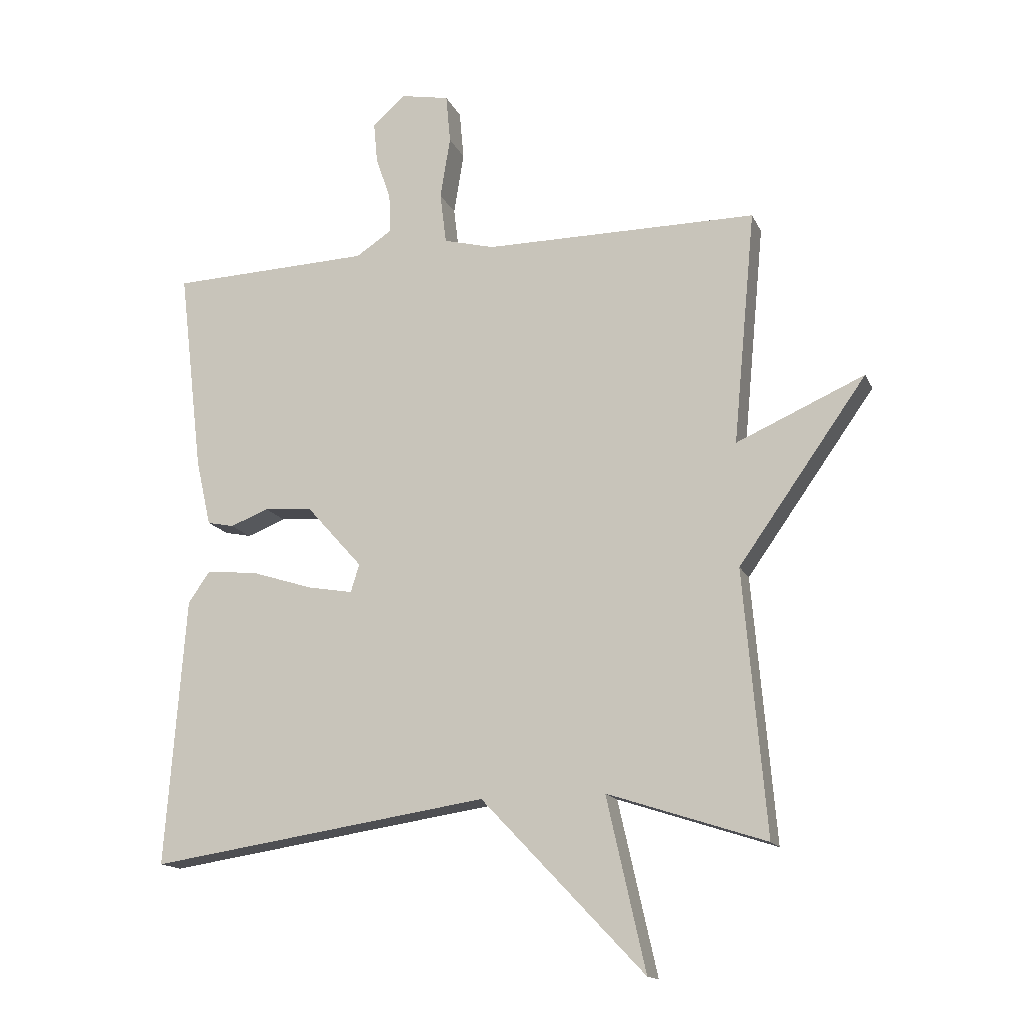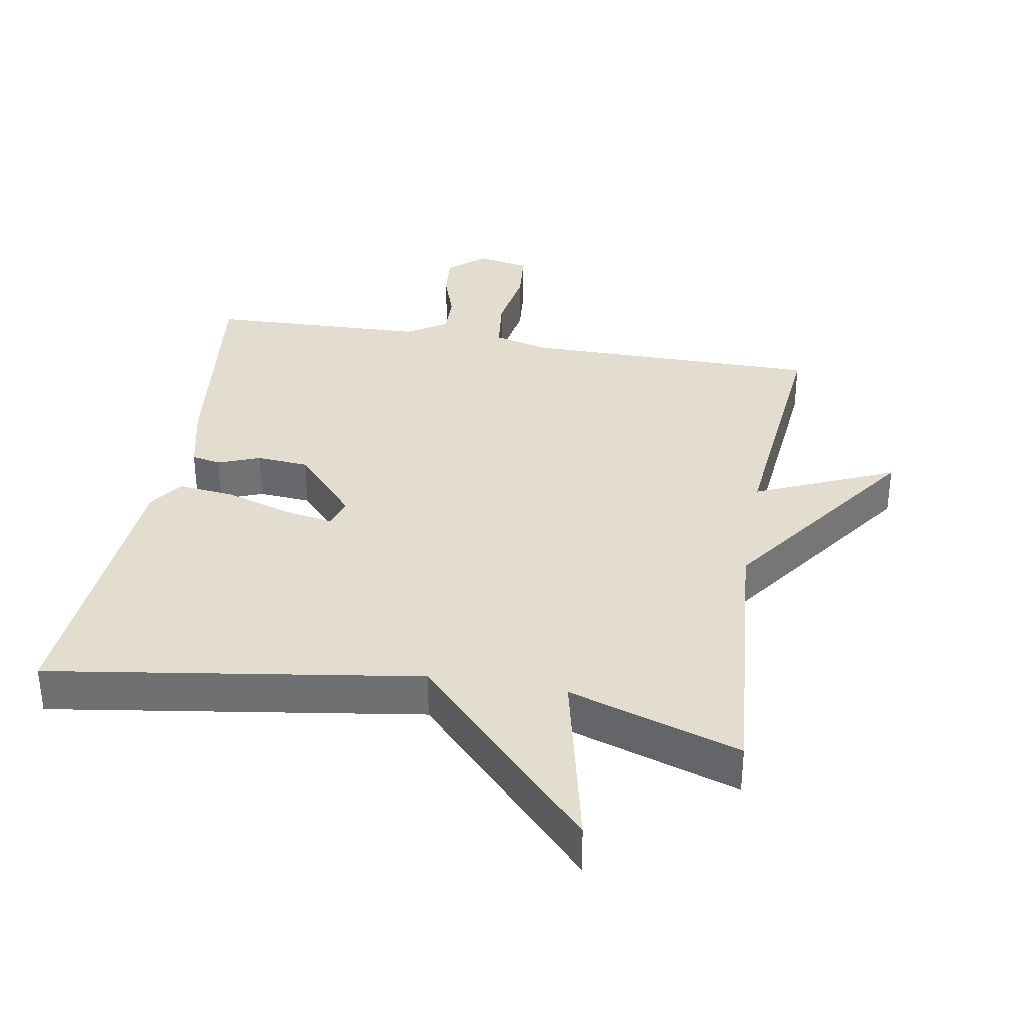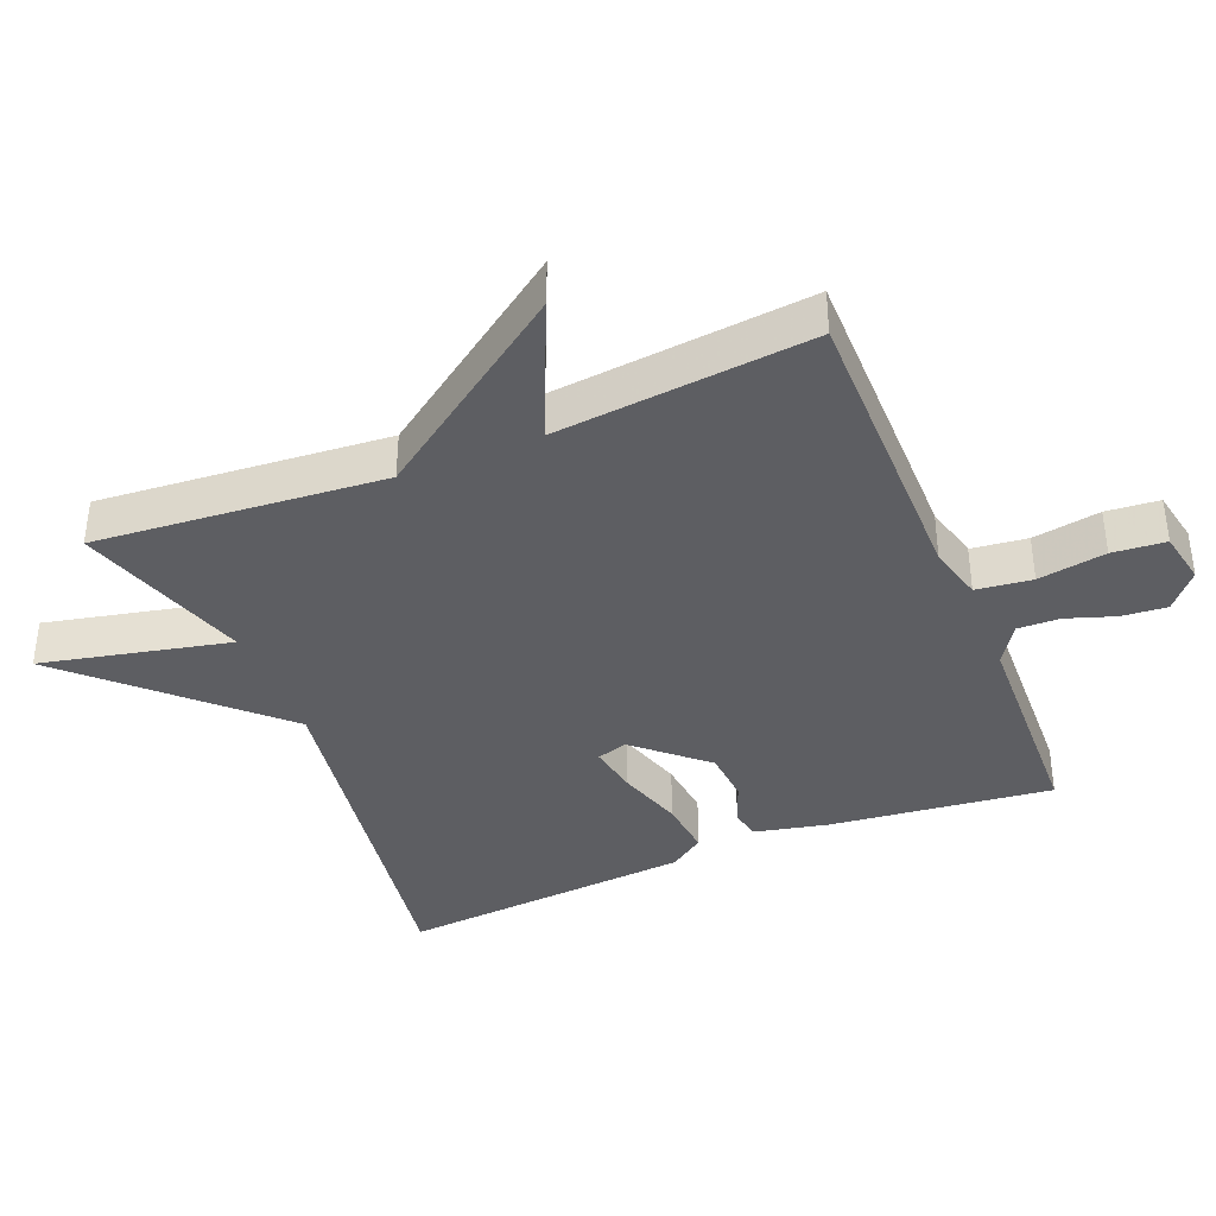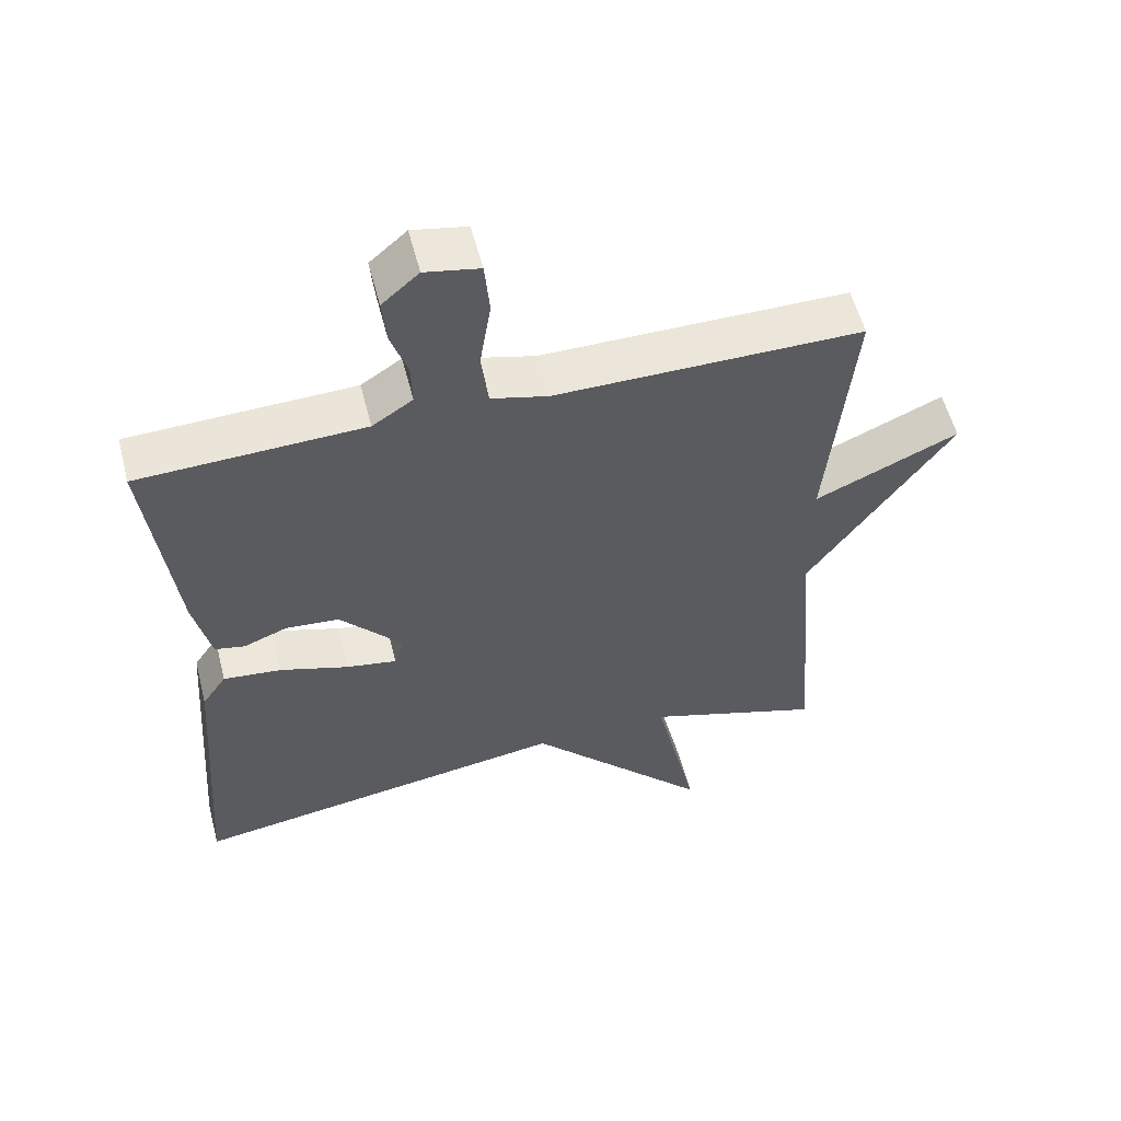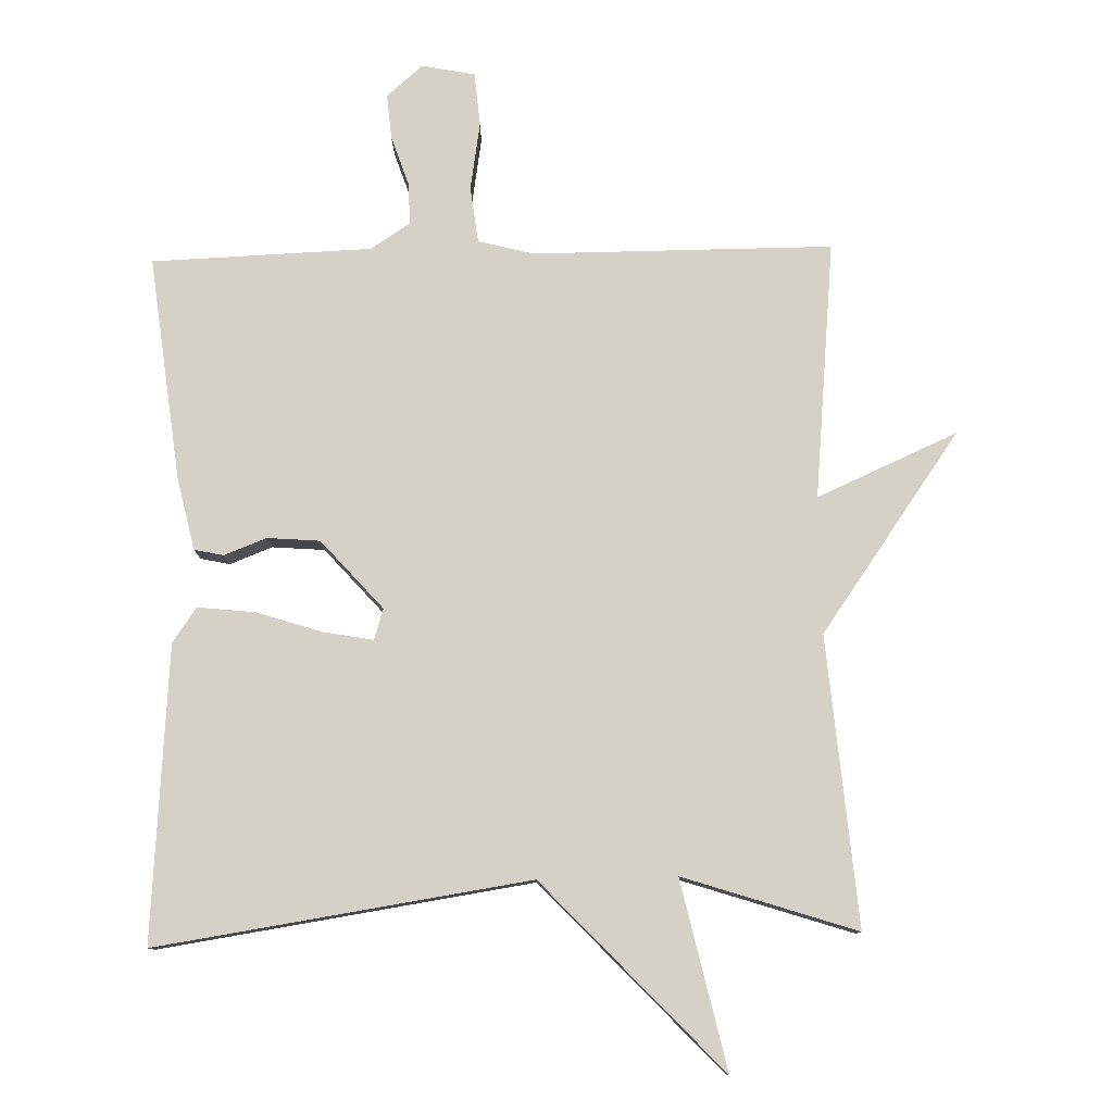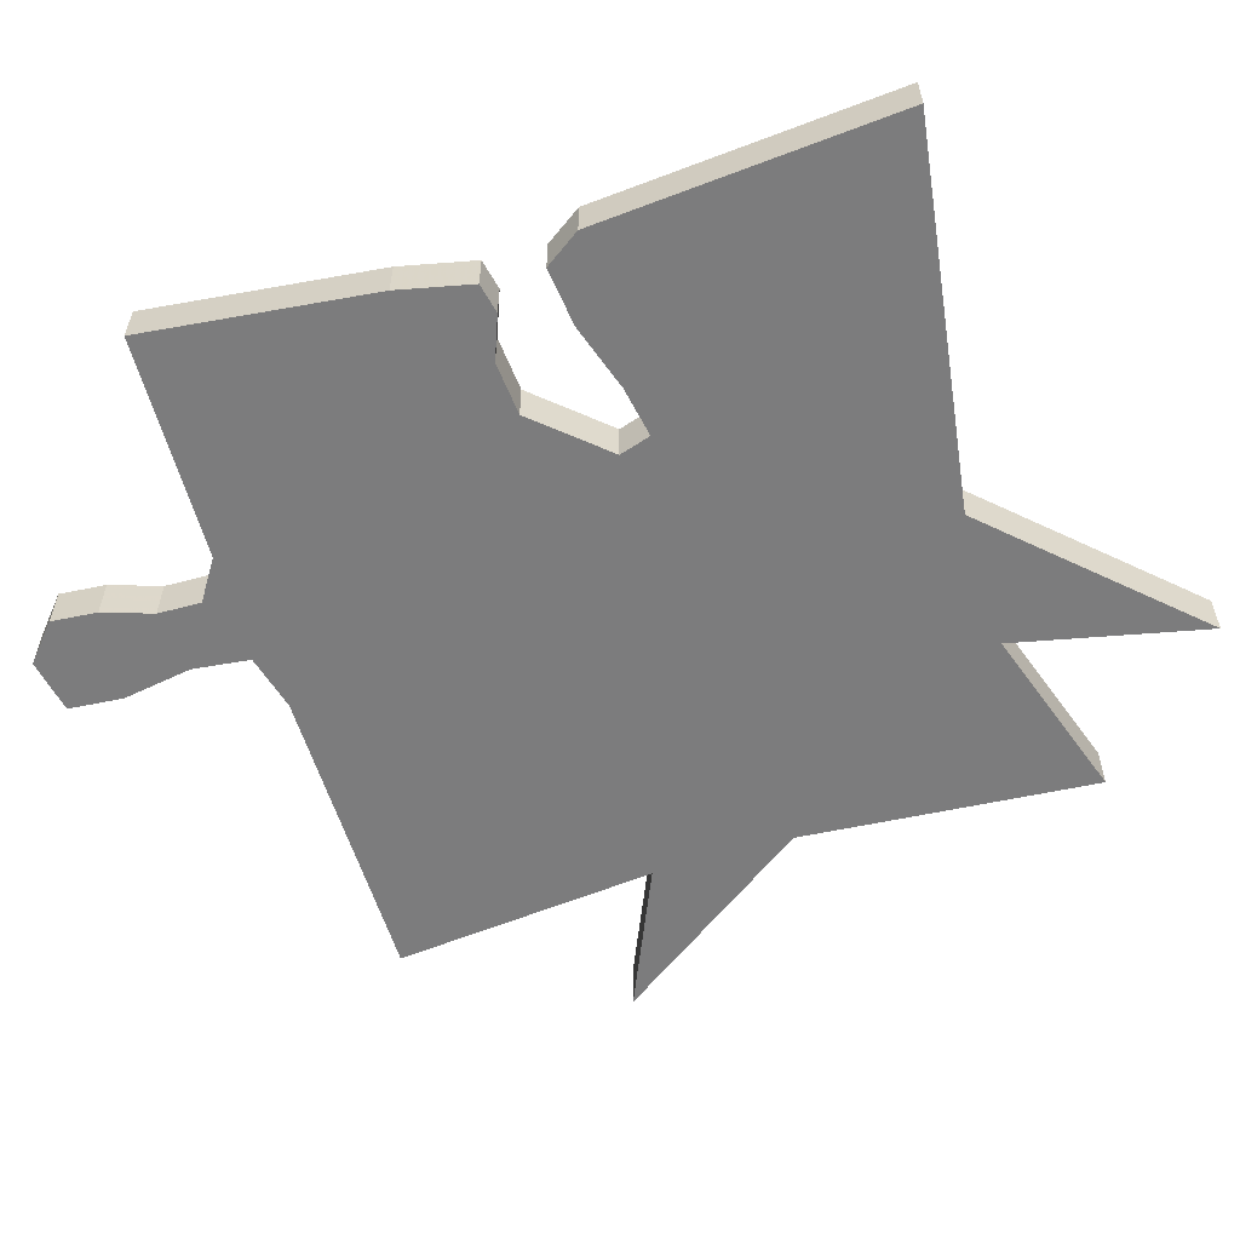
<metadata>
{"format":"obj","ext":"obj","renderer":"f3d","projection":"perspective","resolution":1024,"background":"white","views":[{"elev":-15.0,"azim":-162.2,"up":"+Z"},{"elev":35.0,"azim":-170.1,"up":"+Y"},{"elev":-38.8,"azim":-67.7,"up":"+Y"},{"elev":56.1,"azim":165.6,"up":"+Z"},{"elev":79.3,"azim":178.7,"up":"+Y"},{"elev":-58.8,"azim":107.3,"up":"+Y"}]}
</metadata>
<code>
v -0.5 0.07 -0.5
v -0.464 0.07 -0.077
v -0.67 0.07 0.214
v -0.464 0.07 0.123
v -0.5 0.07 0.5
v -0.061 0.07 0.499
v 0.02 0.07 0.52
v 0.03 0.07 0.602
v 0.014 0.07 0.702
v 0.021 0.07 0.78
v 0.099 0.07 0.795
v 0.152 0.07 0.749
v 0.146 0.07 0.683
v 0.122 0.07 0.612
v 0.12 0.07 0.55
v 0.178 0.07 0.512
v 0.5 0.07 0.5
v 0.461 0.07 0.172
v 0.437 0.07 0.066
v 0.394 0.07 0.057
v 0.332 0.07 0.081
v 0.255 0.07 0.075
v 0.165 0.07 -0.026
v 0.179 0.07 -0.071
v 0.252 0.07 -0.058
v 0.349 0.07 -0.027
v 0.433 0.07 -0.018
v 0.468 0.07 -0.069
v 0.5 0.07 -0.5
v -0.046 0.07 -0.417
v -0.308 0.07 -0.693
v -0.246 0.07 -0.417
v -0.5 0 -0.5
v -0.464 0 -0.077
v -0.67 0 0.214
v -0.464 0 0.123
v -0.5 0 0.5
v -0.061 0 0.499
v 0.02 0 0.52
v 0.03 0 0.602
v 0.014 0 0.702
v 0.021 0 0.78
v 0.099 0 0.795
v 0.152 0 0.749
v 0.146 0 0.683
v 0.122 0 0.612
v 0.12 0 0.55
v 0.178 0 0.512
v 0.5 0 0.5
v 0.461 0 0.172
v 0.437 0 0.066
v 0.394 0 0.057
v 0.332 0 0.081
v 0.255 0 0.075
v 0.165 0 -0.026
v 0.179 0 -0.071
v 0.252 0 -0.058
v 0.349 0 -0.027
v 0.433 0 -0.018
v 0.468 0 -0.069
v 0.5 0 -0.5
v -0.046 0 -0.417
v -0.308 0 -0.693
v -0.246 0 -0.417
f 30 31 32
f 28 29 30
f 27 28 30
f 26 27 30
f 25 26 30
f 24 25 30 32
f 32 1 2
f 24 32 2
f 23 24 2
f 19 20 21
f 18 19 21
f 17 18 21
f 16 17 21
f 15 16 21 22
f 12 13 14
f 11 12 14
f 10 11 14
f 9 10 14
f 8 9 14
f 7 8 14 15
f 4 5 6
f 4 6 7
f 2 3 4
f 15 22 23
f 7 15 23
f 4 7 23
f 2 4 23
f 64 63 62
f 62 61 60
f 62 60 59
f 62 59 58
f 62 58 57
f 64 62 57 56
f 34 33 64
f 34 64 56
f 34 56 55
f 53 52 51
f 53 51 50
f 53 50 49
f 53 49 48
f 54 53 48 47
f 46 45 44
f 46 44 43
f 46 43 42
f 46 42 41
f 46 41 40
f 47 46 40 39
f 38 37 36
f 39 38 36
f 36 35 34
f 55 54 47
f 55 47 39
f 55 39 36
f 55 36 34
f 1 33 34 2
f 2 34 35 3
f 3 35 36 4
f 4 36 37 5
f 5 37 38 6
f 6 38 39 7
f 7 39 40 8
f 8 40 41 9
f 9 41 42 10
f 10 42 43 11
f 11 43 44 12
f 12 44 45 13
f 13 45 46 14
f 14 46 47 15
f 15 47 48 16
f 16 48 49 17
f 17 49 50 18
f 18 50 51 19
f 19 51 52 20
f 20 52 53 21
f 21 53 54 22
f 22 54 55 23
f 23 55 56 24
f 24 56 57 25
f 25 57 58 26
f 26 58 59 27
f 27 59 60 28
f 28 60 61 29
f 29 61 62 30
f 30 62 63 31
f 31 63 64 32
f 32 64 33 1

</code>
